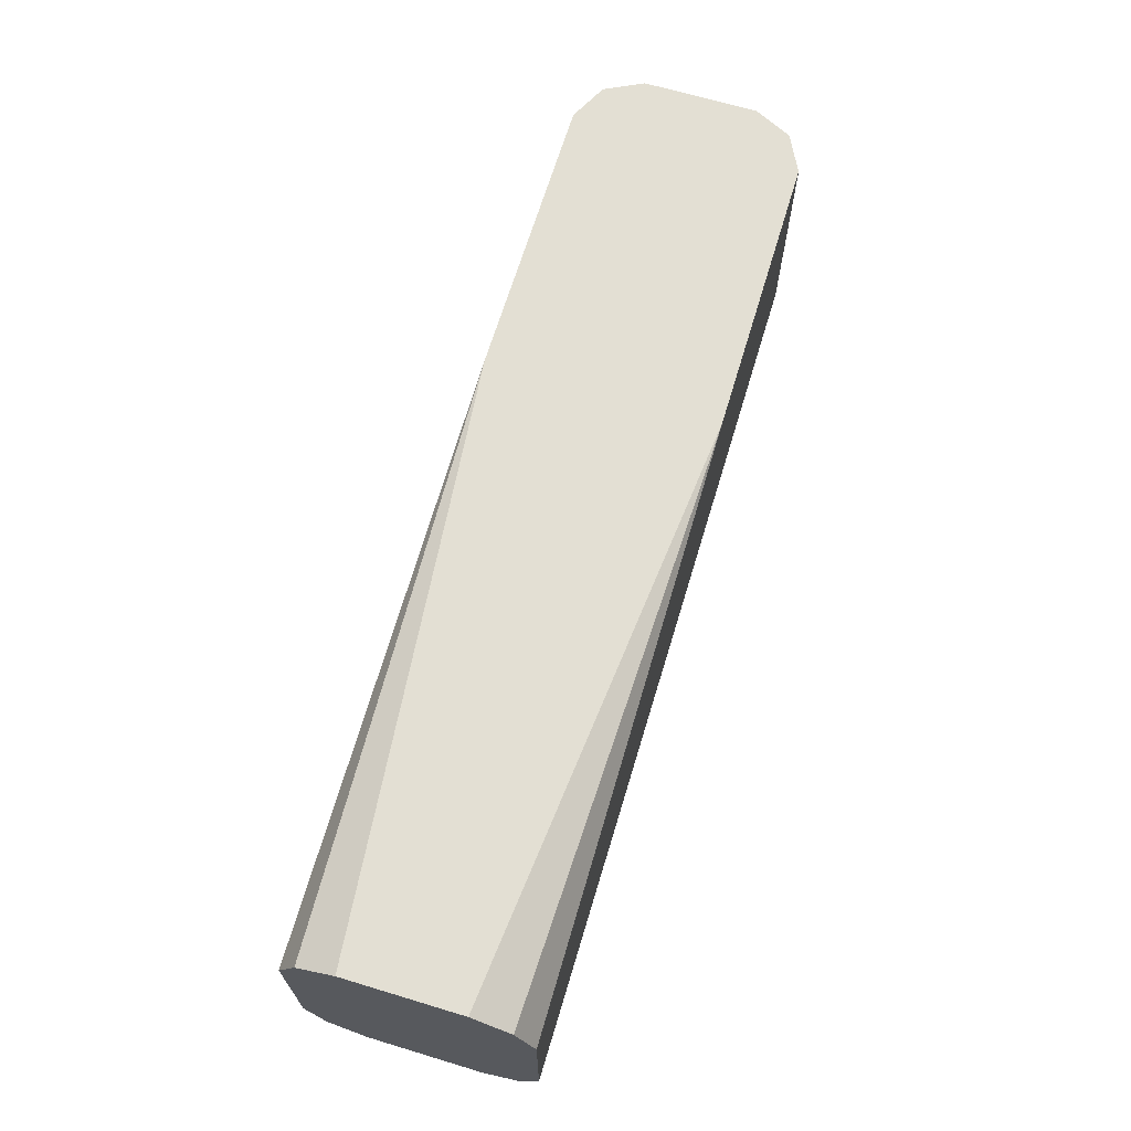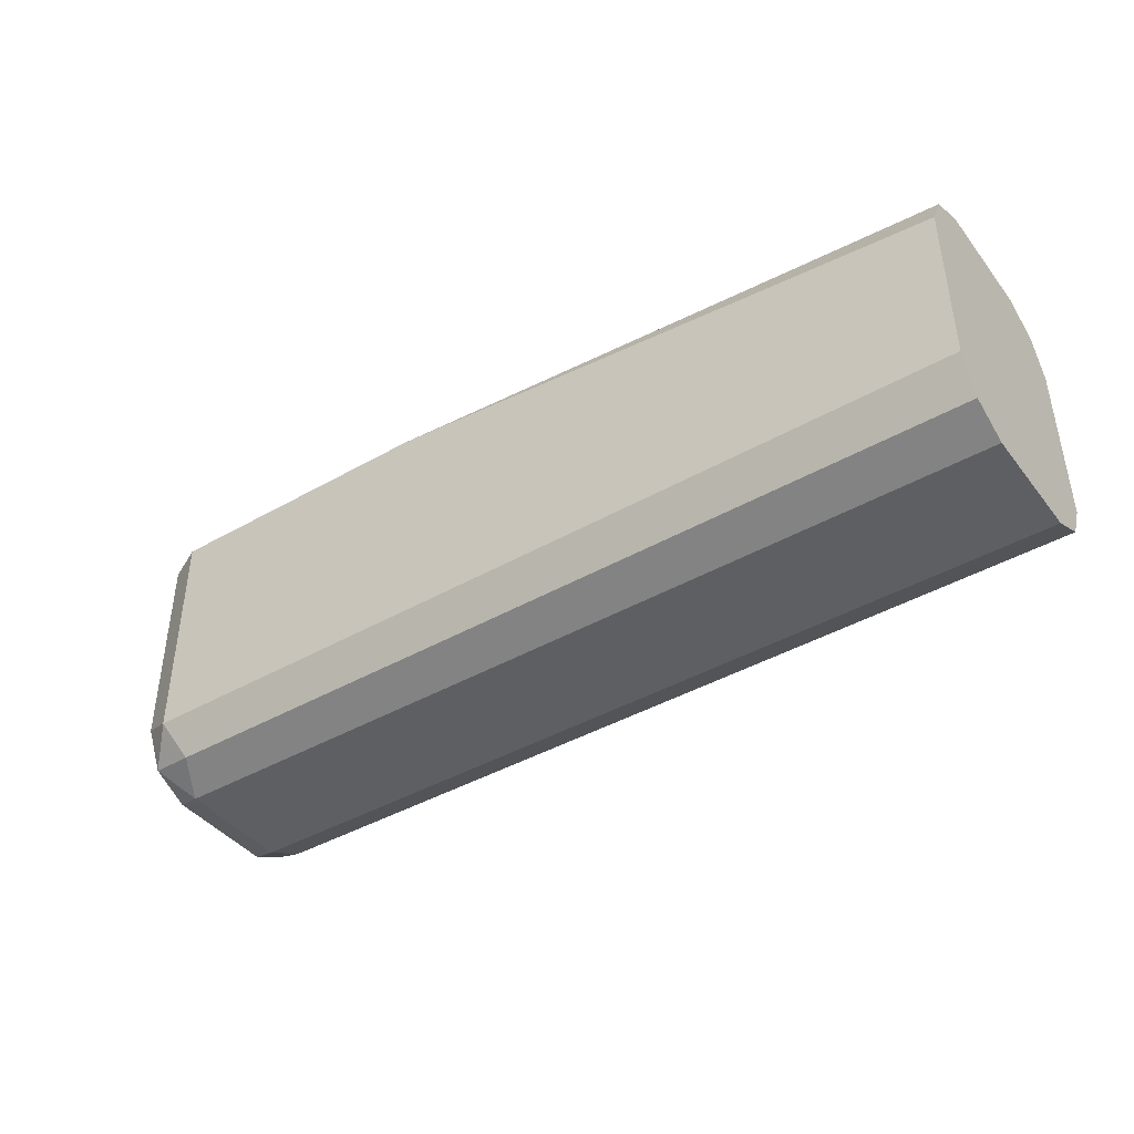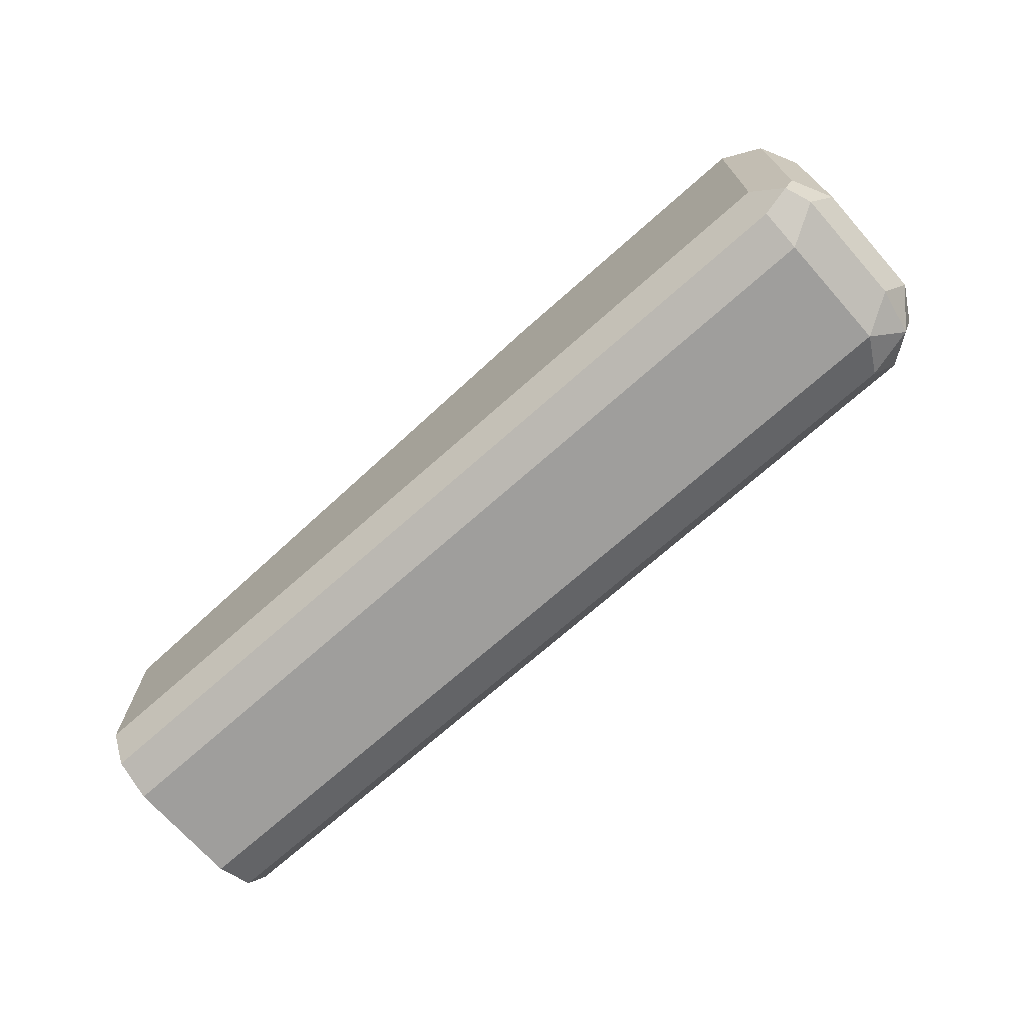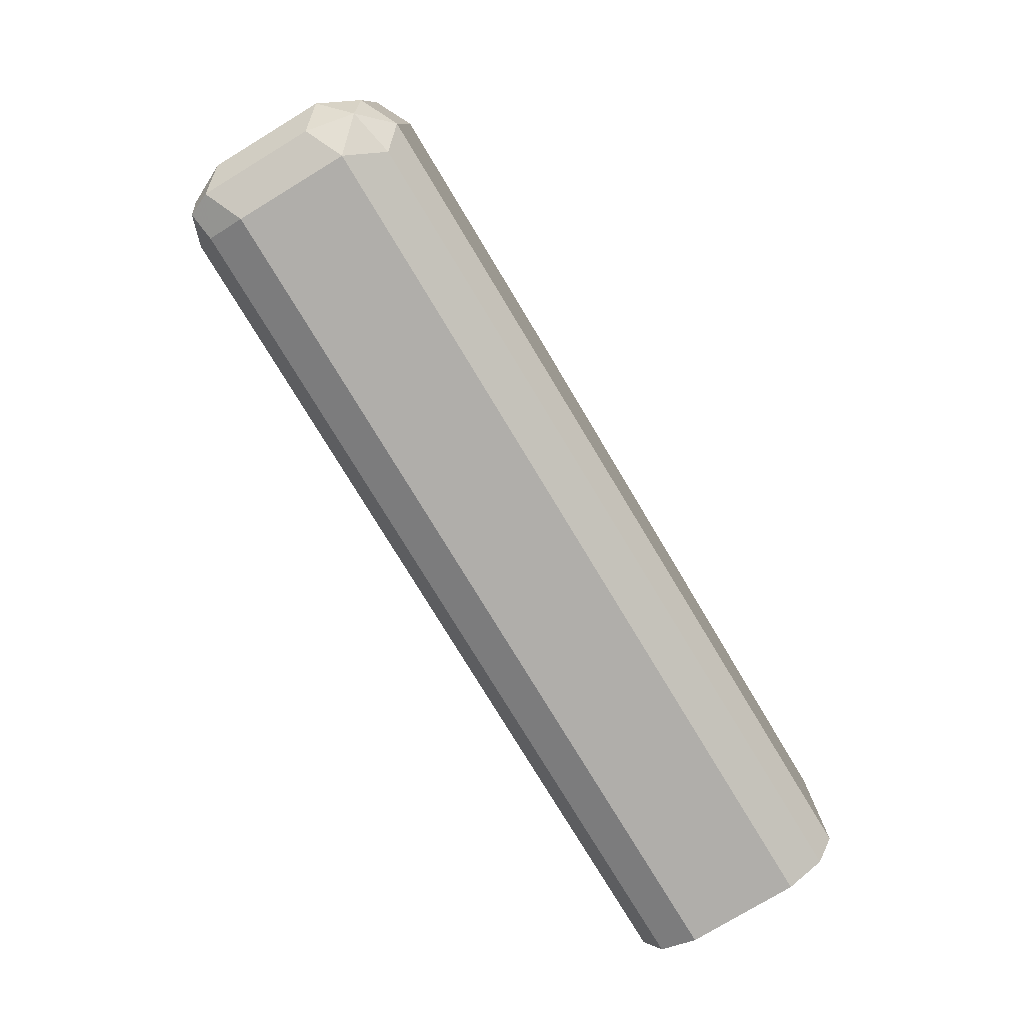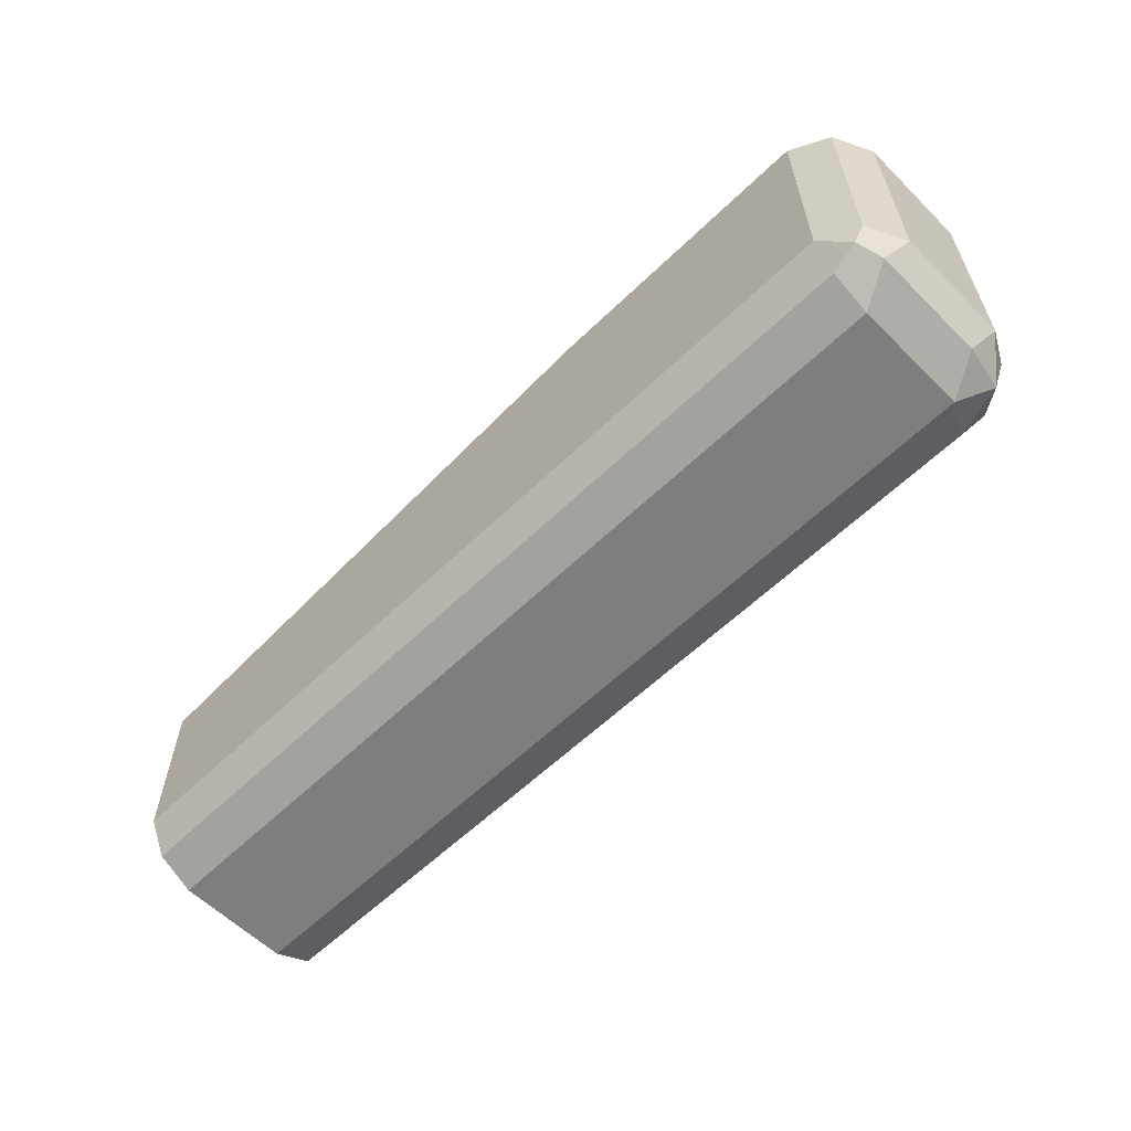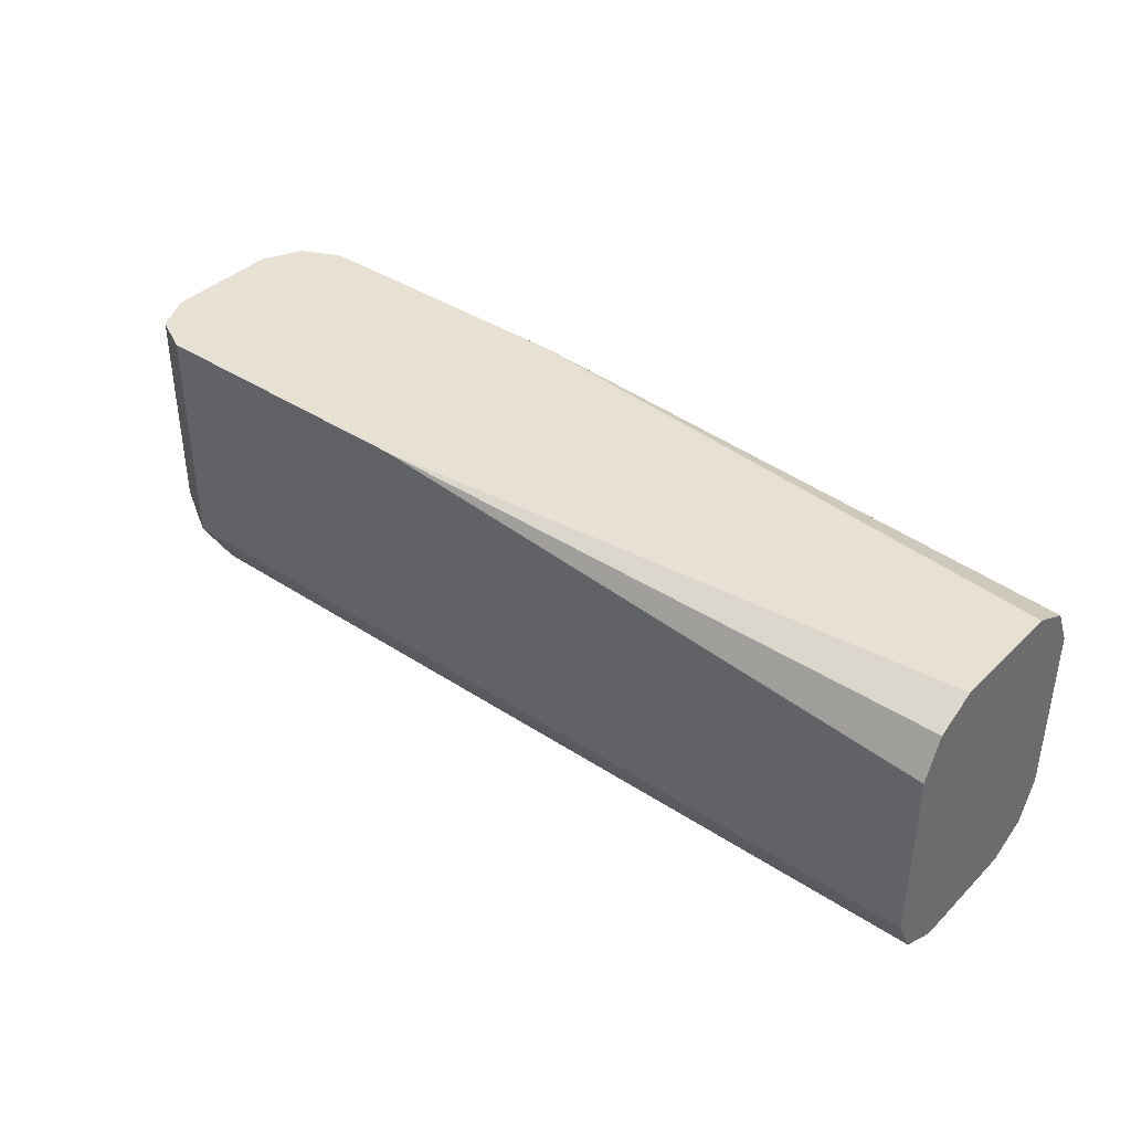
<metadata>
{"format":"obj","ext":"obj","renderer":"f3d","projection":"perspective","resolution":1024,"background":"white","views":[{"elev":66.9,"azim":106.8,"up":"+Y"},{"elev":-41.9,"azim":34.5,"up":"+Y"},{"elev":-71.0,"azim":-138.4,"up":"+Y"},{"elev":-77.8,"azim":-58.8,"up":"+Y"},{"elev":-59.5,"azim":-135.3,"up":"+Y"},{"elev":38.7,"azim":39.6,"up":"+Y"}]}
</metadata>
<code>
v -0.3506 -0.5488 0.6402
v -0.3455 -0.5437 0.6504
v -0.3582 -0.5411 0.6479
v -0.3608 -0.5437 0.6352
v -0.3506 -0.5488 0.6098
v -0.1193 -0.5488 0.6402
v -0.3506 -0.5335 0.6555
v -0.1193 -0.5437 0.6504
v -0.1193 -0.5388 0.6528
v -0.3608 -0.5284 0.6504
v -0.3658 -0.5335 0.6402
v -0.3608 -0.5437 0.6047
v -0.3506 -0.5437 0.5996
v -0.1193 -0.5488 0.6098
v -0.3506 -0.4723 0.6555
v -0.3511 -0.4723 0.6552
v -0.1193 -0.5335 0.6555
v -0.3608 -0.4723 0.6504
v -0.3656 -0.4723 0.6407
v -0.3658 -0.5335 0.6098
v -0.3658 -0.4723 0.6402
v -0.3608 -0.5335 0.5996
v -0.3582 -0.5411 0.5983
v -0.3506 -0.5335 0.5945
v -0.1193 -0.5437 0.5996
v -0.2744 -0.4723 0.6555
v -0.1193 -0.4878 0.6555
v -0.3658 -0.4723 0.6098
v -0.3658 -0.4723 0.6096
v -0.3608 -0.4723 0.5996
v -0.3506 -0.4723 0.5945
v -0.1193 -0.5335 0.5945
v -0.2592 -0.4723 0.6498
v -0.1193 -0.486 0.6546
v -0.1193 -0.4776 0.6504
v -0.1193 -0.4726 0.6402
v -0.2744 -0.4723 0.5945
v -0.1193 -0.4878 0.5945
v -0.2444 -0.4723 0.64
v -0.1193 -0.4726 0.6098
v -0.2622 -0.4723 0.5976
v -0.1193 -0.4739 0.6071
v -0.1193 -0.4776 0.5996
v -0.2444 -0.4723 0.6095
v -0.2516 -0.4723 0.6023
f 15 19 18
f 15 21 19
f 15 45 41
f 15 28 21
f 15 29 28
f 15 30 29
f 15 31 30
f 15 37 31
f 15 41 37
f 15 26 33
f 15 39 44
f 15 33 39
f 13 32 25
f 13 24 32
f 13 23 24
f 12 20 22
f 15 18 16
f 12 23 13
f 15 44 45
f 20 28 29
f 33 36 39
f 22 29 30
f 12 22 23
f 40 45 44
f 40 41 45
f 37 43 38
f 37 42 43
f 37 40 42
f 37 41 40
f 36 44 39
f 36 40 44
f 26 36 33
f 26 35 36
f 26 34 35
f 26 27 34
f 24 38 32
f 24 37 38
f 24 31 37
f 23 31 24
f 23 30 31
f 22 30 23
f 20 29 22
f 11 28 20
f 1 3 4
f 11 19 21
f 5 25 14
f 5 13 25
f 5 12 13
f 4 20 12
f 4 11 20
f 3 11 4
f 3 10 11
f 3 7 10
f 6 14 25
f 2 9 7
f 11 21 28
f 1 8 2
f 1 6 8
f 1 14 6
f 1 5 14
f 1 12 5
f 1 4 12
f 1 2 3
f 2 8 9
f 6 25 32
f 2 7 3
f 6 38 43
f 6 32 38
f 10 19 11
f 10 18 19
f 10 16 18
f 7 27 26
f 7 17 27
f 7 9 17
f 7 16 10
f 7 15 16
f 7 26 15
f 6 17 9
f 6 27 17
f 6 34 27
f 6 35 34
f 6 36 35
f 6 40 36
f 6 42 40
f 6 9 8
f 6 43 42

</code>
